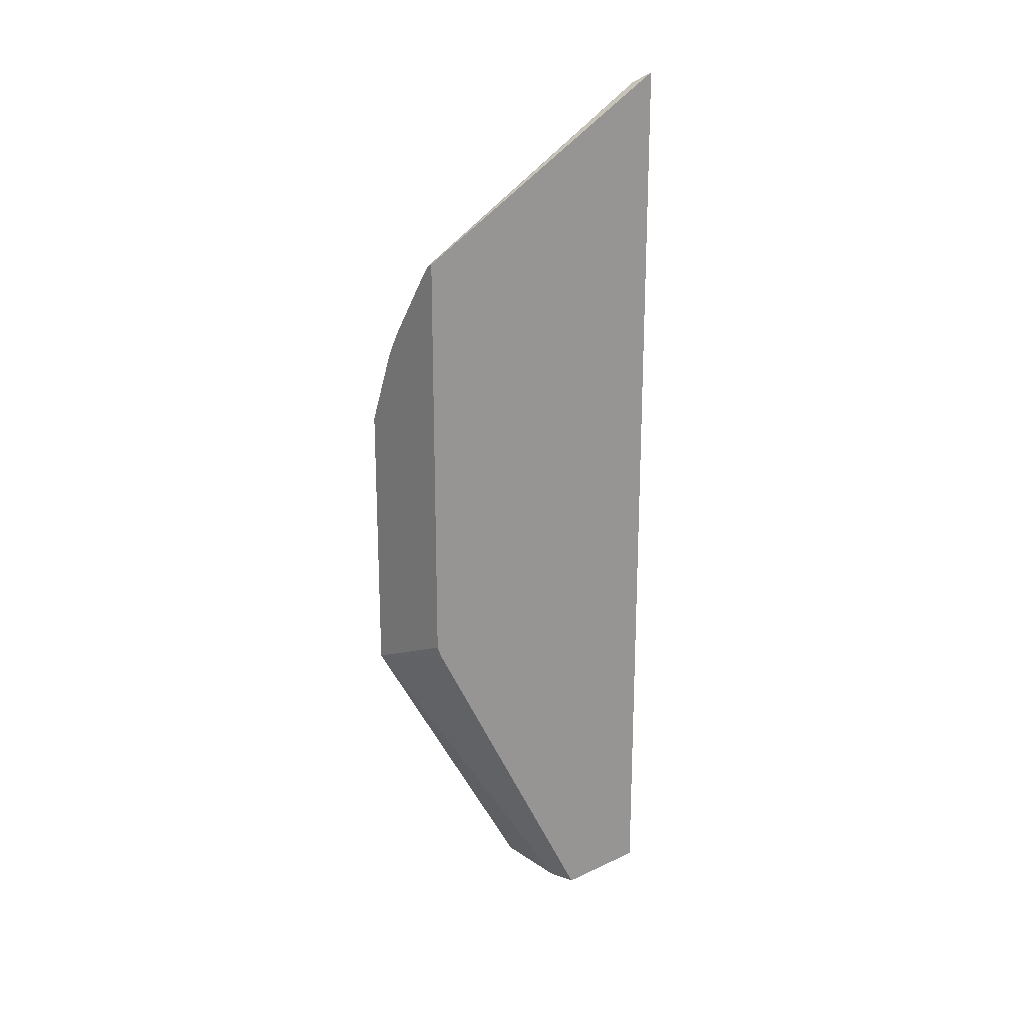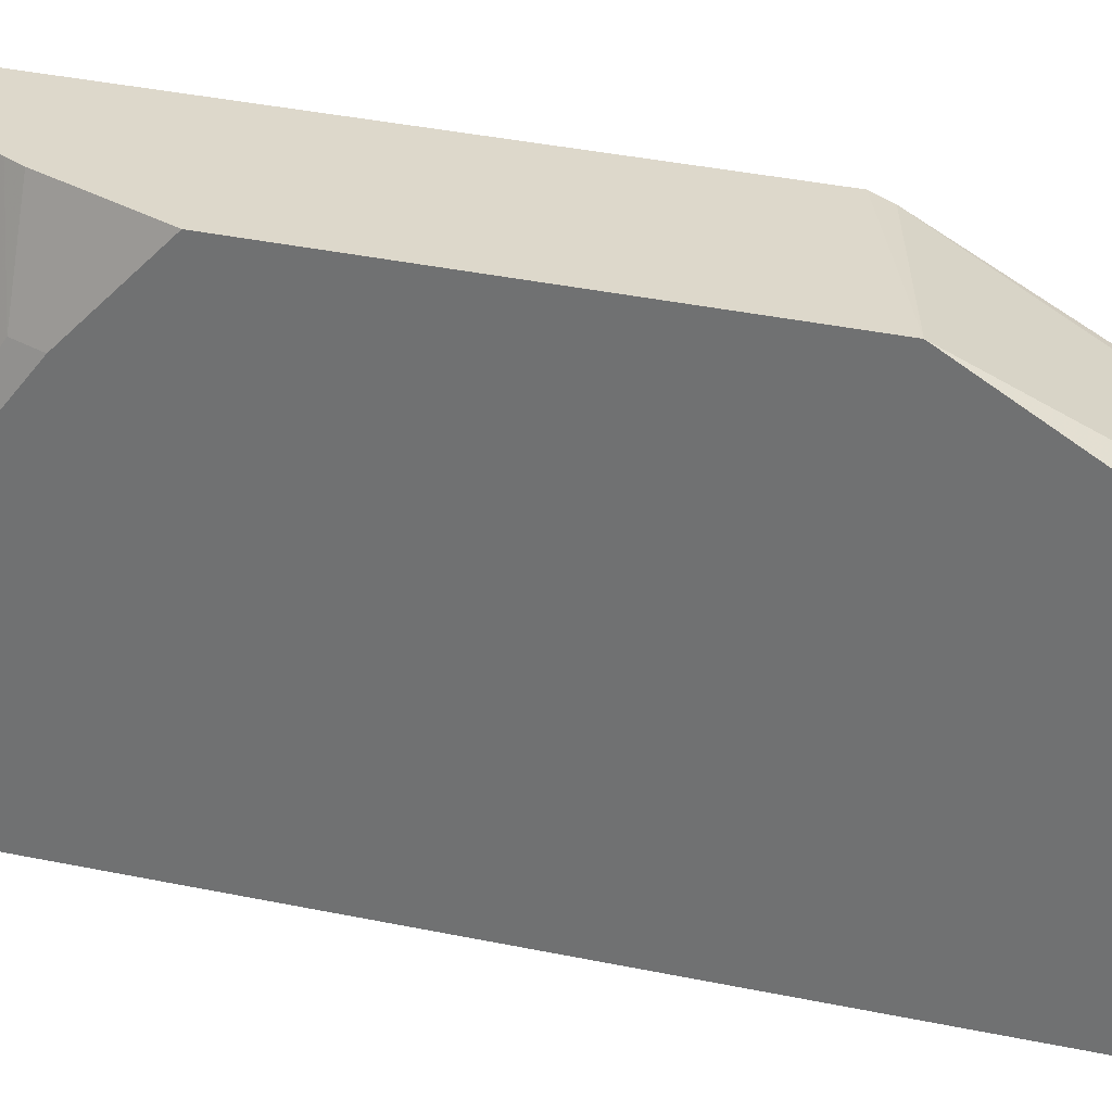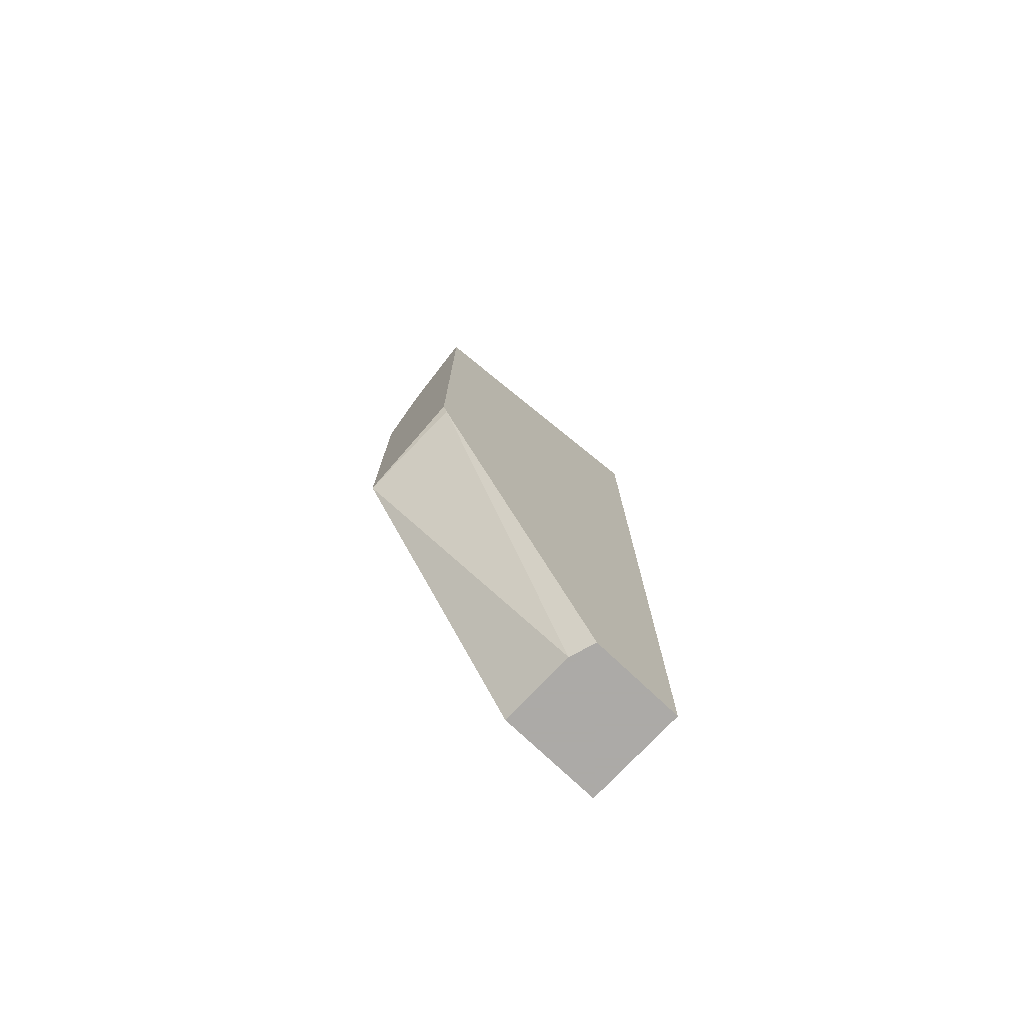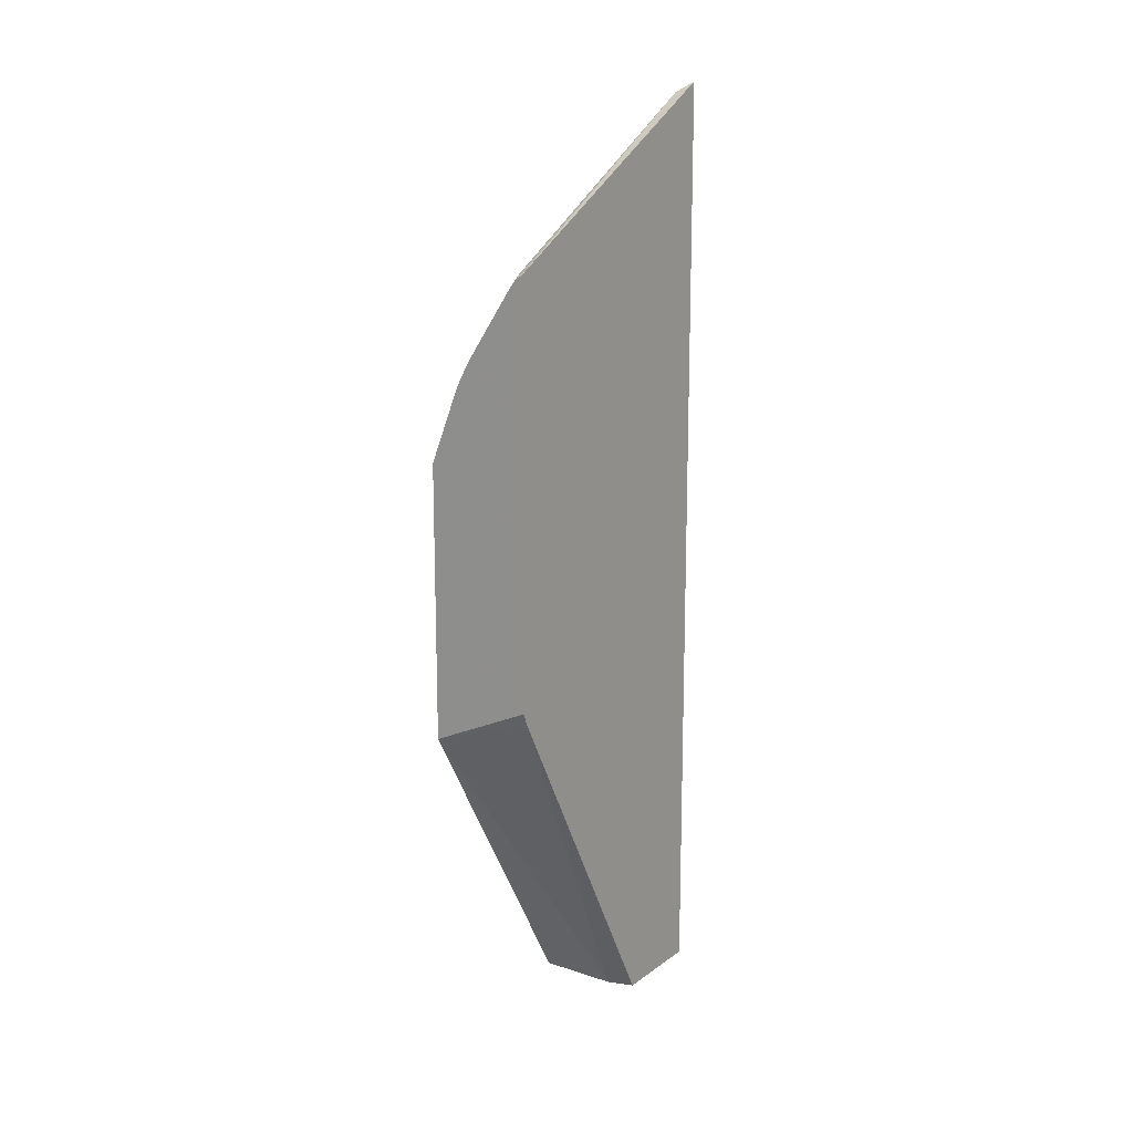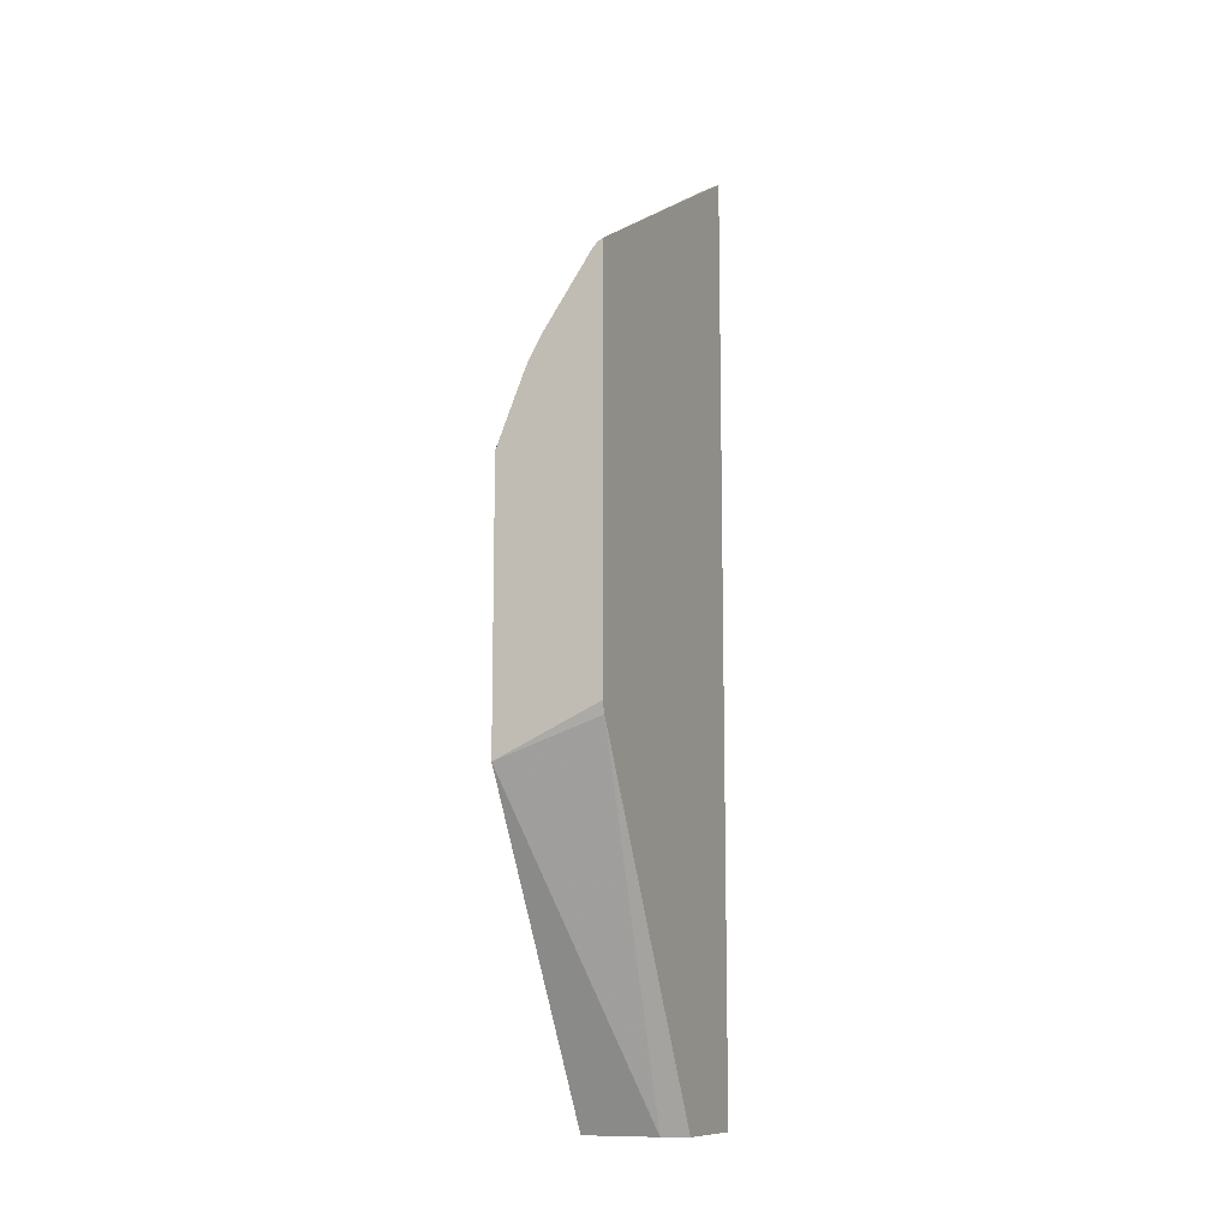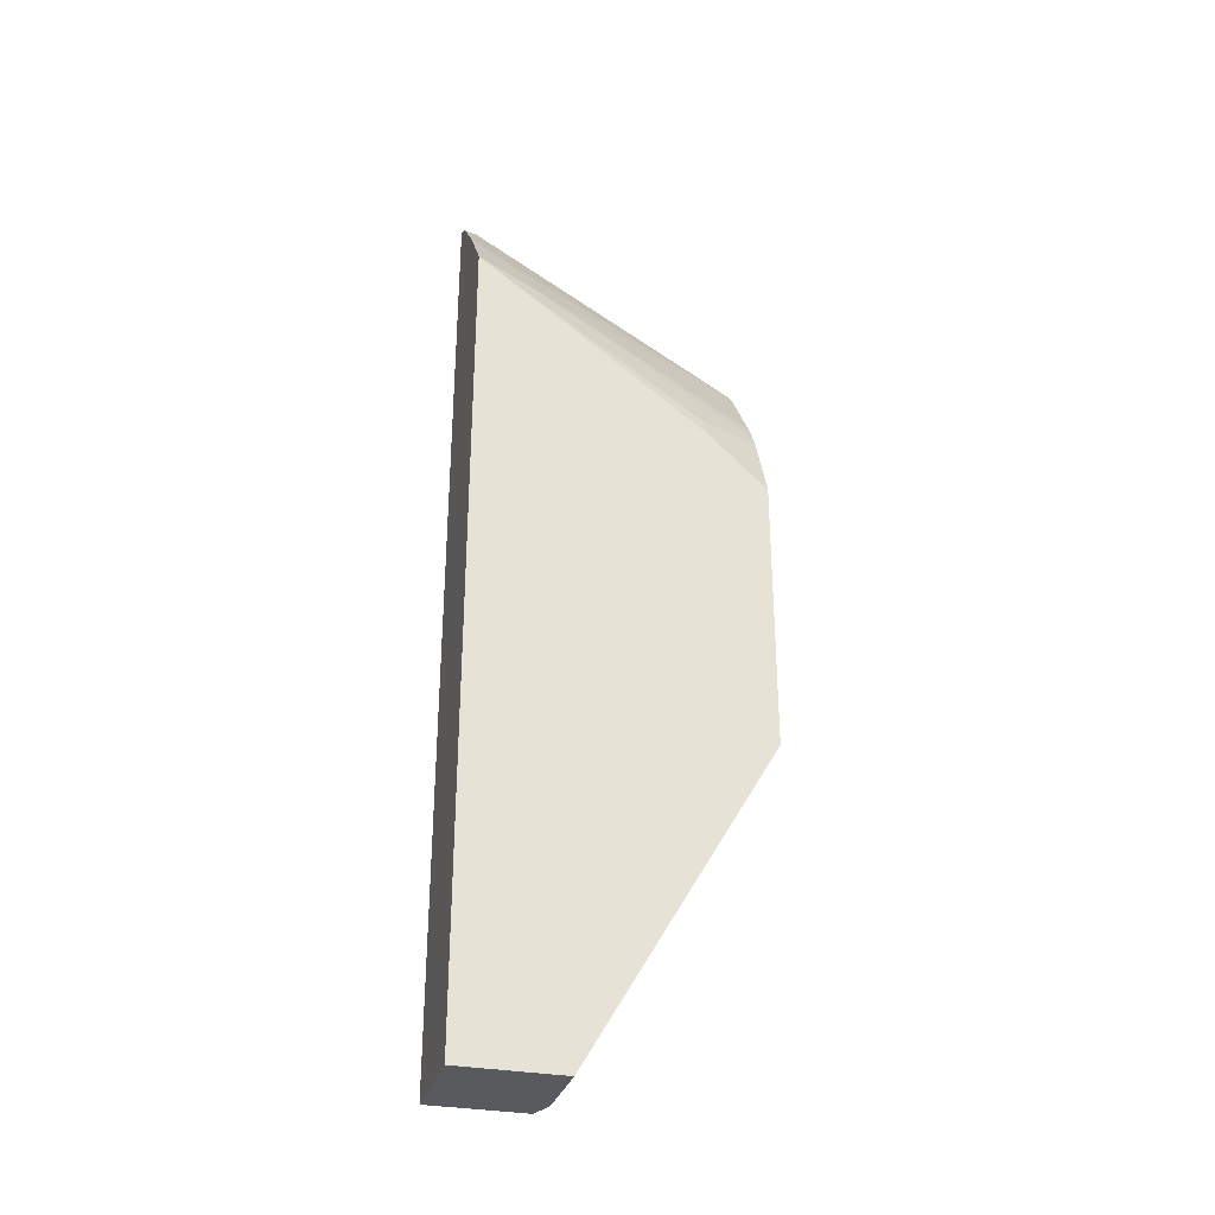
<metadata>
{"format":"obj","ext":"obj","renderer":"f3d","projection":"perspective","resolution":1024,"background":"white","views":[{"elev":20.6,"azim":-129.9,"up":"+Z"},{"elev":31.4,"azim":107.3,"up":"+Y"},{"elev":-76.0,"azim":-133.4,"up":"+Z"},{"elev":15.4,"azim":-145.4,"up":"+Z"},{"elev":-11.1,"azim":-156.5,"up":"+Z"},{"elev":-31.1,"azim":74.6,"up":"+Z"}]}
</metadata>
<code>
v 0.1772 0.05946 -0.1515
v 0.1772 -0.06966 -0.372
v 0.1234 -0.06966 -0.372
v 0.1056 0.05645 -0.127
v 0.1056 0.05946 -0.119
v 0.1772 0.05946 0.0386
v 0.1772 -0.1417 -0.372
v 0.1056 -0.07539 -0.372
v 0.1056 0.05946 0.1643
v 0.157 0.05946 0.08897
v 0.1772 0.01763 0.07717
v 0.1056 -0.1417 -0.372
v 0.1772 -0.1417 0.1934
v 0.1056 -0.1417 0.2761
v 0.1146 -0.1322 0.2689
v 0.1095 0.05946 0.1624
v 0.1533 0.05946 0.09633
v 0.1719 0.01763 0.0903
v 0.1772 -0.1163 0.1759
v 0.1772 -0.1402 0.1926
v 0.177 -0.1417 0.1943
v 0.1065 -0.1417 0.2757
v 0.1187 -0.1417 0.2675
v 0.1469 -0.1411 0.2351
v 0.1117 0.05289 0.1645
v 0.1139 0.05946 0.1568
v 0.1491 0.05946 0.1039
v 0.1675 -0.09695 0.1807
v 0.1499 -0.1146 0.216
v 0.1472 -0.1417 0.2349
v 0.1467 -0.1417 0.2355
v 0.1464 0.05946 0.1086
f 15 25 16
f 15 24 25
f 15 23 24
f 15 22 23
f 14 22 15
f 13 20 21
f 9 15 16
f 10 18 11
f 10 17 18
f 9 14 15
f 16 25 26
f 7 14 12
f 11 18 19
f 17 27 28
f 24 31 30
f 17 19 18
f 19 28 21
f 19 21 20
f 21 28 29
f 21 29 24
f 21 24 30
f 23 31 24
f 24 29 25
f 25 28 32
f 25 32 26
f 25 29 28
f 27 32 28
f 7 22 14
f 17 28 19
f 7 23 22
f 7 21 30
f 7 30 31
f 7 31 23
f 1 2 3
f 1 3 4
f 1 4 5
f 1 5 9
f 1 9 16
f 1 26 32
f 1 32 27
f 1 27 17
f 1 17 10
f 1 10 6
f 1 6 11
f 1 11 19
f 1 19 20
f 1 16 26
f 1 13 7
f 1 20 13
f 7 13 21
f 6 10 11
f 4 14 9
f 4 12 14
f 4 9 5
f 3 8 4
f 2 8 3
f 2 12 8
f 2 7 12
f 1 7 2
f 4 8 12

</code>
